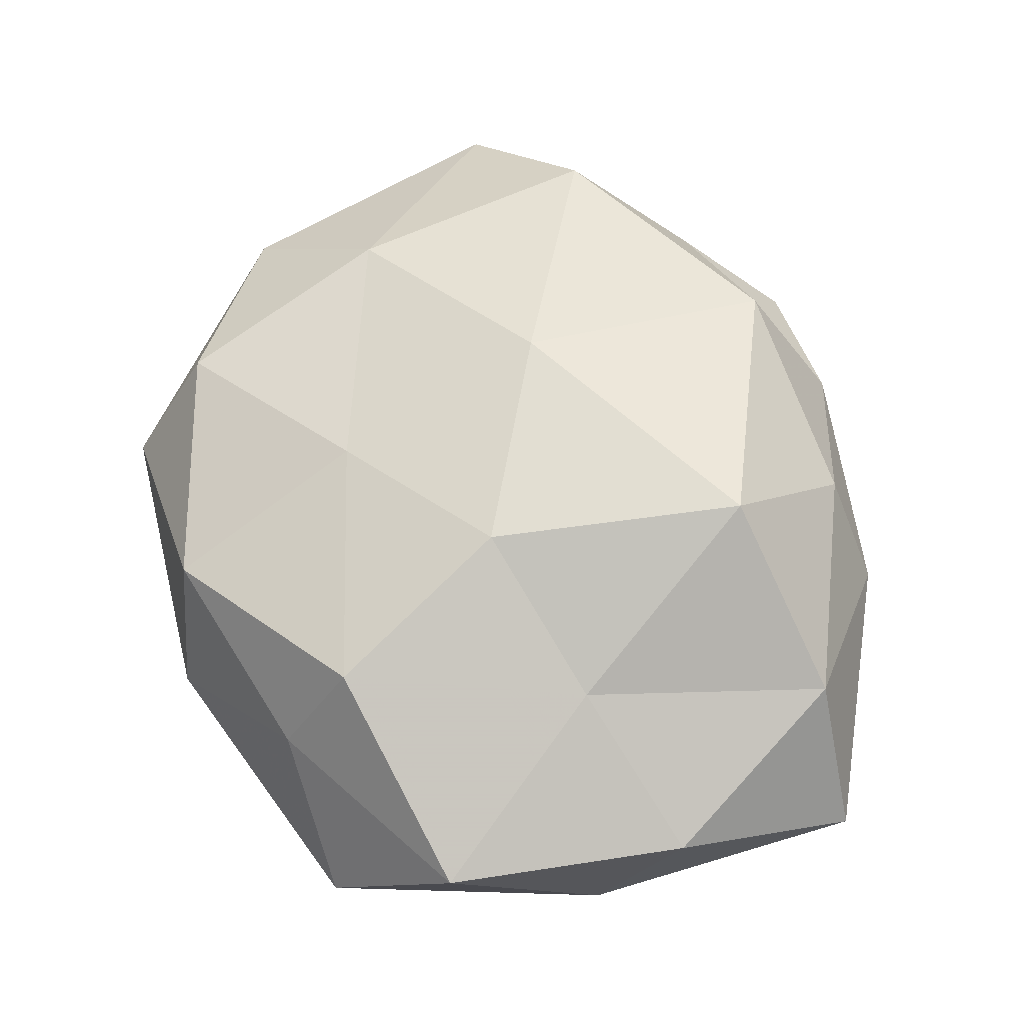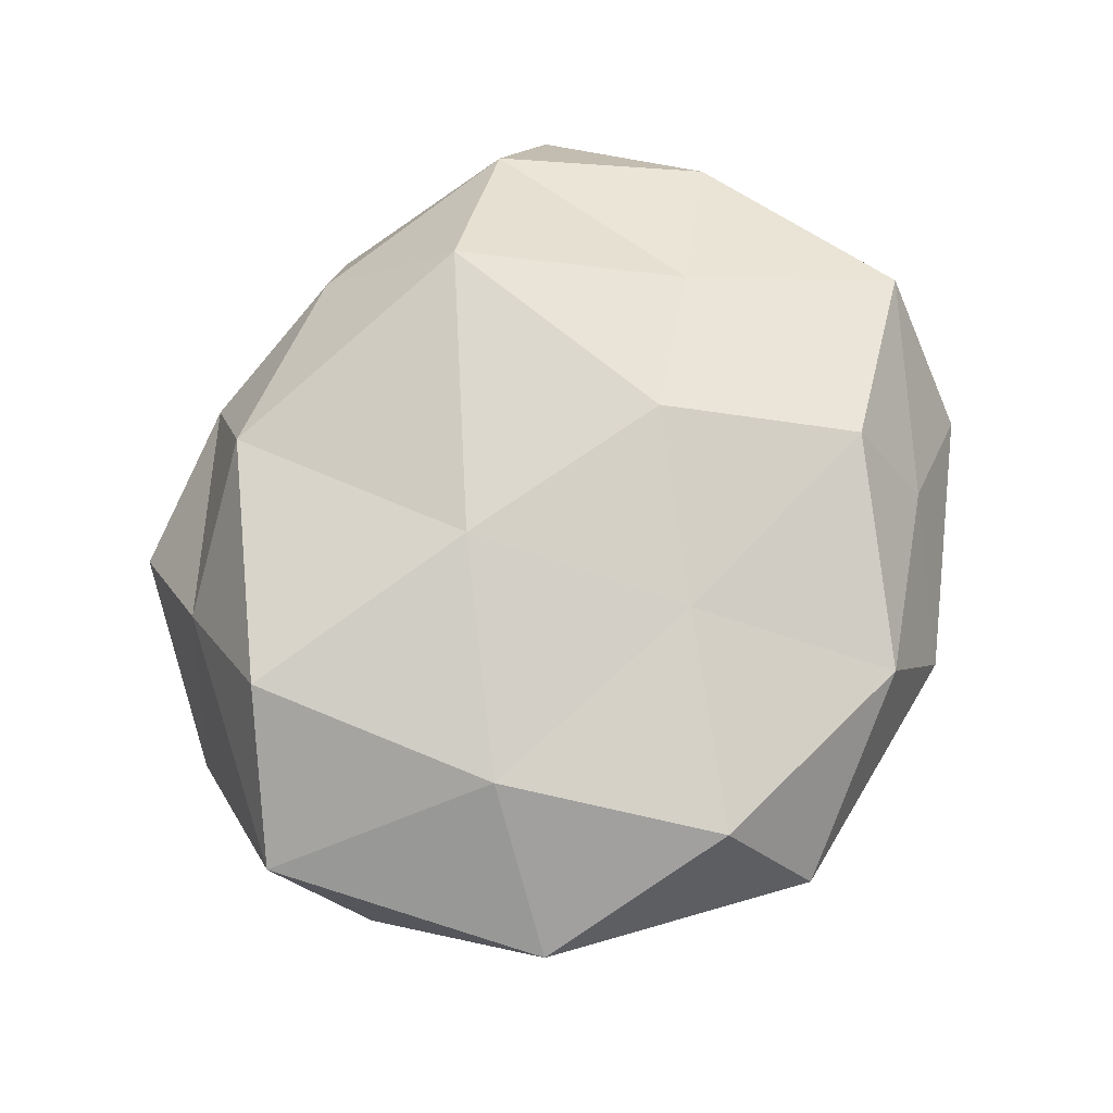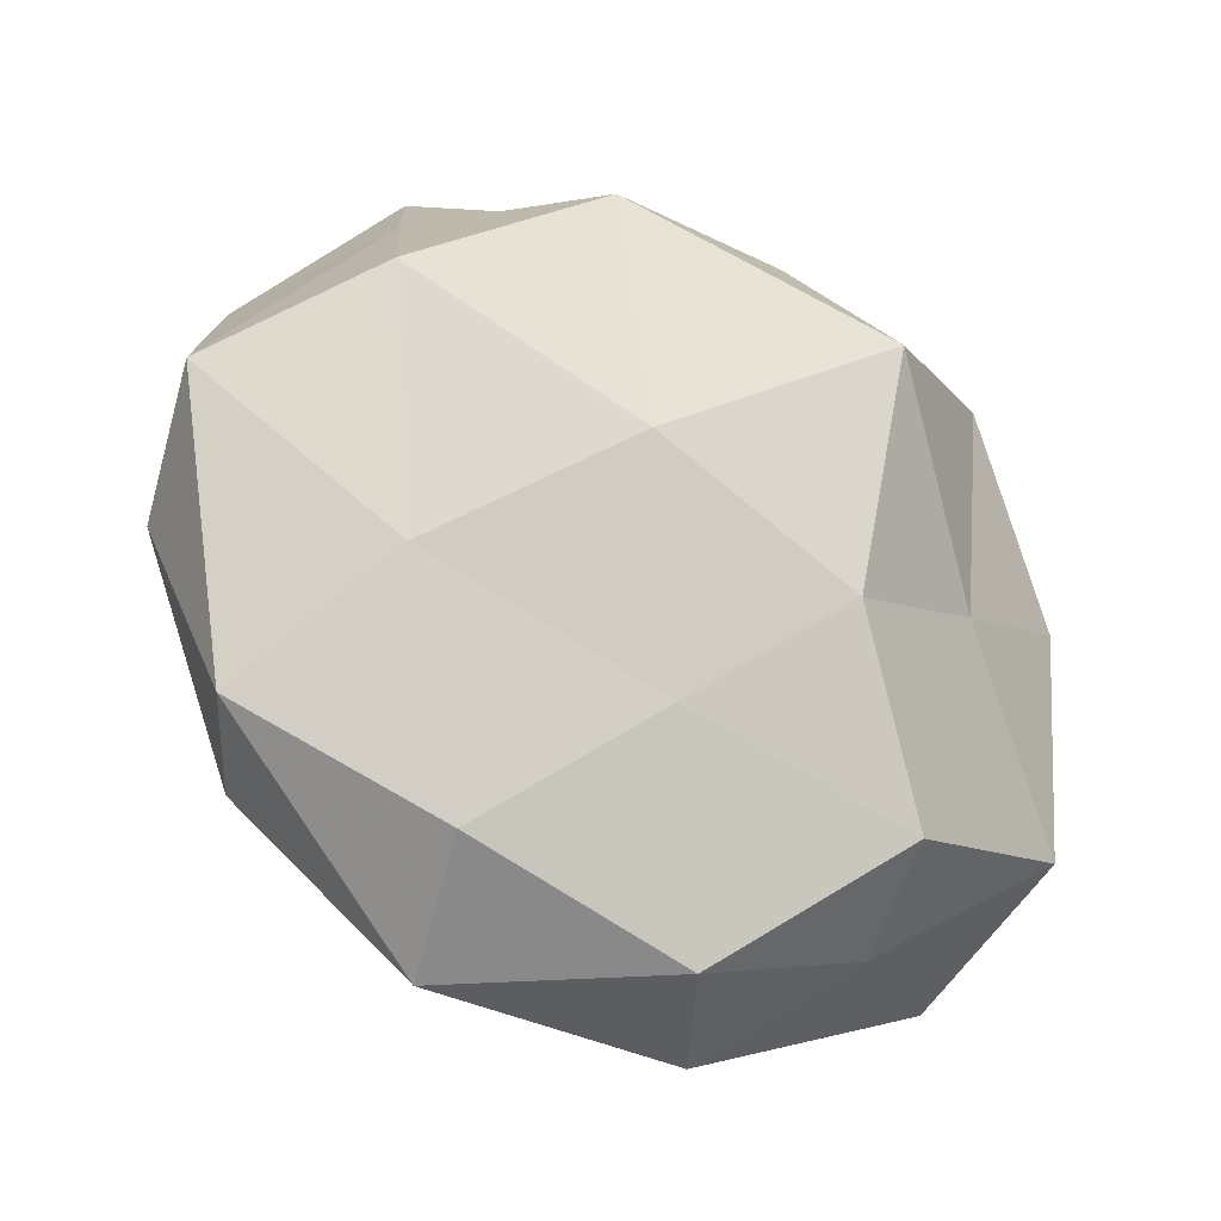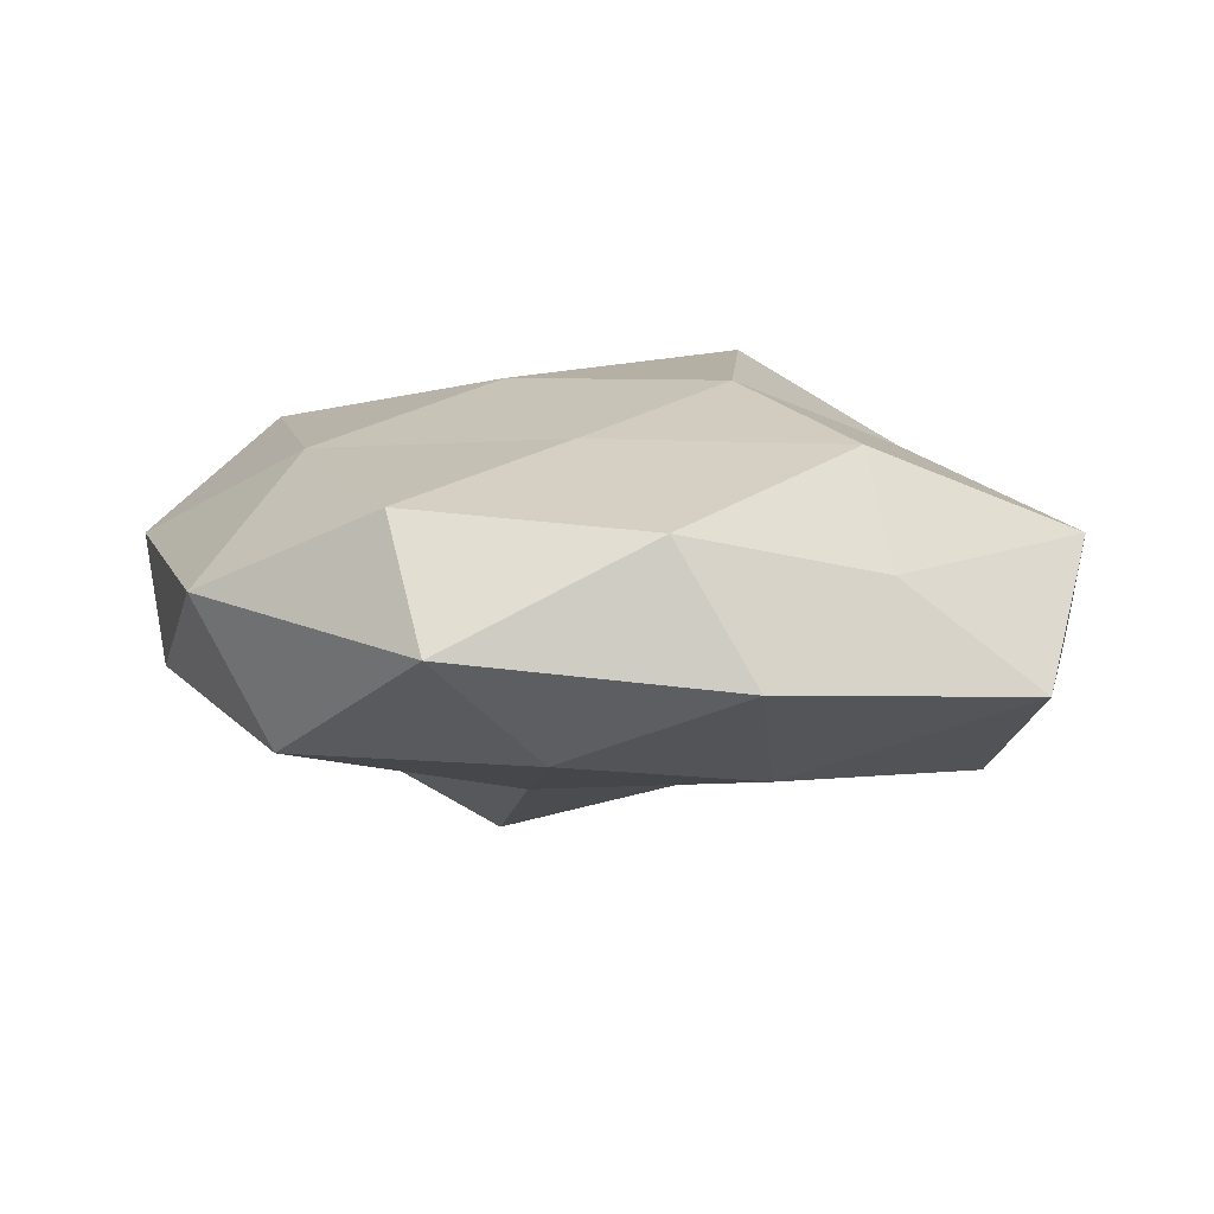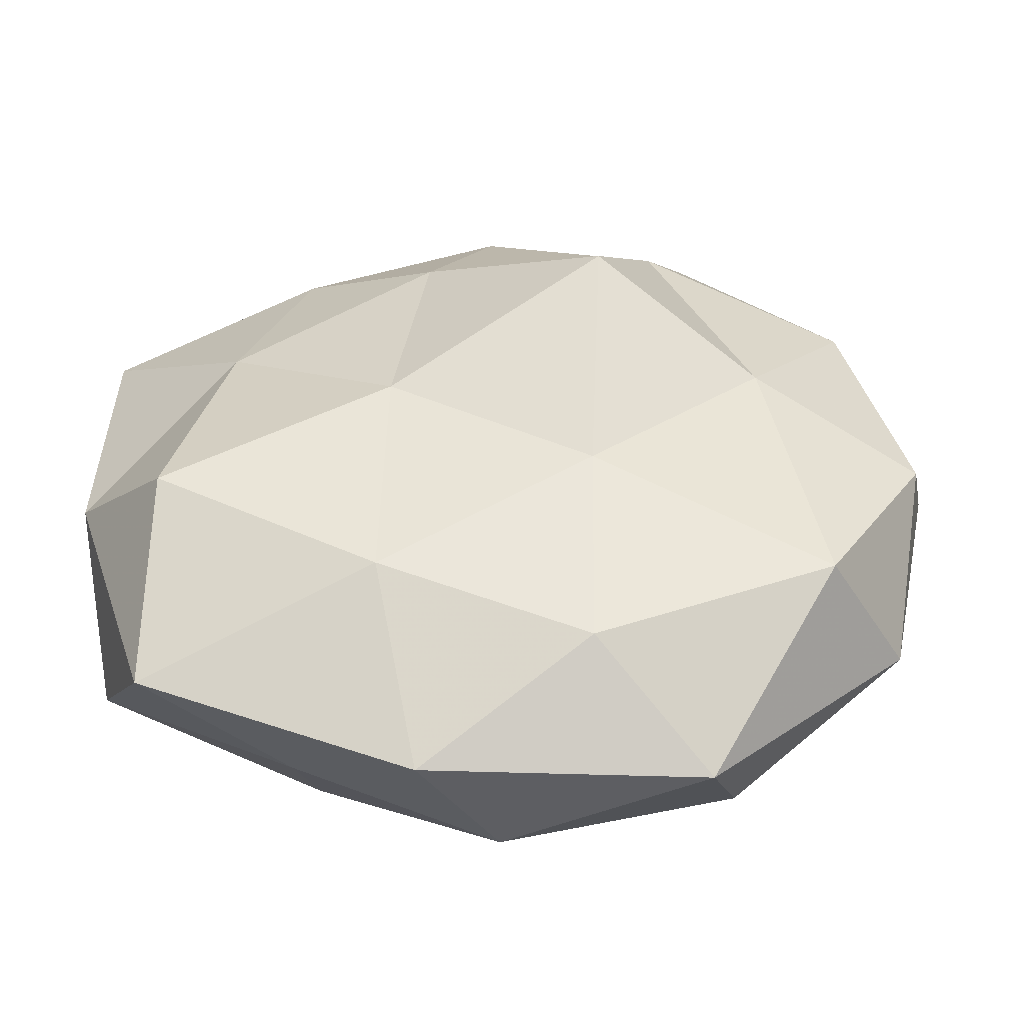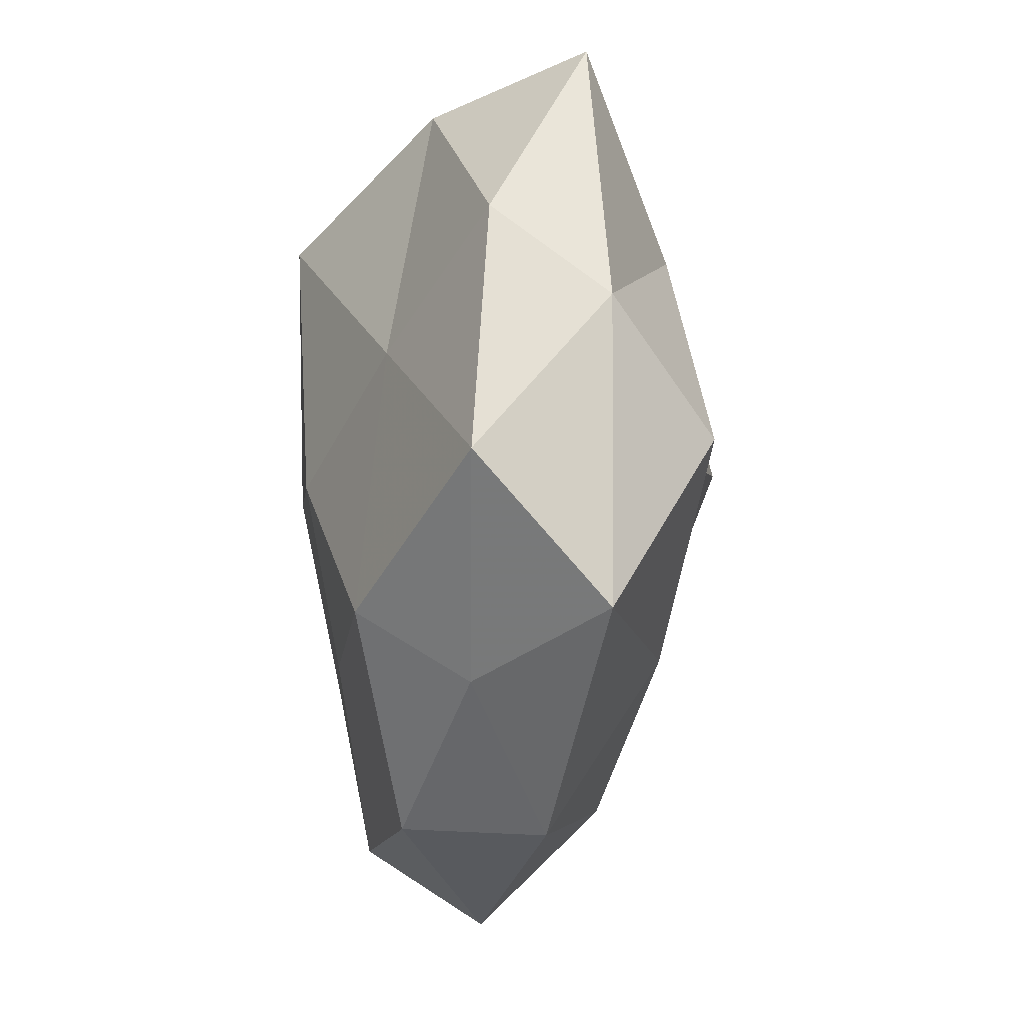
<metadata>
{"format":"obj","ext":"obj","renderer":"f3d","projection":"perspective","resolution":1024,"background":"white","views":[{"elev":66.7,"azim":74.4,"up":"+Z"},{"elev":68.7,"azim":-61.6,"up":"+Z"},{"elev":-27.4,"azim":-31.6,"up":"+Y"},{"elev":7.5,"azim":-5.6,"up":"+Z"},{"elev":-51.1,"azim":-178.1,"up":"+Y"},{"elev":-30.1,"azim":83.0,"up":"+Y"}]}
</metadata>
<code>
v -0.01629 0.02491 -0.0148
v -0.03868 -0.0201 0.002509
v 0.0008756 0.03764 -0.009154
v -0.01096 0.02848 0.01498
v -0.01066 0.01038 -0.02496
v 0.04149 0.0233 -0.003391
v -0.03155 0.01443 0.01524
v -0.02043 0.0363 -0.005721
v -0.00547 -0.01769 0.01508
v -0.03153 -0.02188 -0.01112
v 0.01381 0.01814 0.02146
v 0.03332 -0.02997 -0.006015
v 0.03205 -0.01191 -0.0157
v 0.02601 -0.001057 0.01316
v 0.01967 -0.0309 0.00449
v 0.02041 0.0288 -0.009893
v -0.04419 0.006529 0.00487
v 0.009624 -0.006331 0.0195
v 0.0002186 -0.03702 0.008795
v 0.009601 0.03112 0.009795
v 0.04166 -0.003816 -0.0052
v -0.02578 0.02614 0.004152
v -0.02209 -0.03042 0.01048
v -0.04189 -0.002533 -0.00645
v -0.02604 0.00343 -0.01452
v 0.007333 -0.03991 -0.00383
v 0.02681 0.01072 -0.01307
v 0.01087 -0.02335 -0.01413
v -0.01945 -0.03875 -0.0008244
v -0.03604 0.02003 -0.00701
v 0.01694 0.03381 -1.29e-05
v 0.04169 0.004695 0.005506
v -0.009385 -0.01162 -0.01676
v -0.0288 -0.009571 0.01381
v -0.008971 -0.03043 -0.01109
v 0.03913 -0.01878 0.006612
v 0.006919 0.02103 -0.01671
v -0.005164 0.03576 0.002533
v 0.01011 -0.0008736 -0.01776
v 0.0183 -0.02389 0.01481
v 0.03082 0.02285 0.009759
v -0.01031 0.003424 0.01938
f 8 3 1
f 11 18 14
f 20 4 11
f 12 13 21
f 4 22 7
f 7 22 17
f 23 19 9
f 10 2 24
f 24 2 17
f 5 25 1
f 10 24 25
f 26 12 15
f 26 15 19
f 16 6 27
f 6 21 27
f 27 21 13
f 28 13 12
f 28 12 26
f 29 2 10
f 29 23 2
f 29 19 23
f 26 19 29
f 1 30 8
f 22 8 30
f 22 30 17
f 17 30 24
f 25 30 1
f 25 24 30
f 31 16 3
f 31 6 16
f 6 32 21
f 33 25 5
f 10 25 33
f 2 34 17
f 17 34 7
f 2 23 34
f 9 34 23
f 35 28 26
f 35 29 10
f 35 26 29
f 35 10 33
f 35 33 28
f 15 12 36
f 12 21 36
f 32 14 36
f 36 21 32
f 3 37 1
f 1 37 5
f 3 16 37
f 27 37 16
f 38 3 8
f 20 38 4
f 38 22 4
f 38 8 22
f 31 3 38
f 20 31 38
f 13 39 27
f 28 39 13
f 33 5 39
f 33 39 28
f 39 5 37
f 39 37 27
f 9 40 18
f 14 18 40
f 19 40 9
f 19 15 40
f 14 40 36
f 36 40 15
f 11 14 41
f 20 11 41
f 41 6 31
f 20 41 31
f 41 32 6
f 41 14 32
f 4 7 42
f 4 42 11
f 18 42 9
f 11 42 18
f 42 7 34
f 42 34 9

</code>
